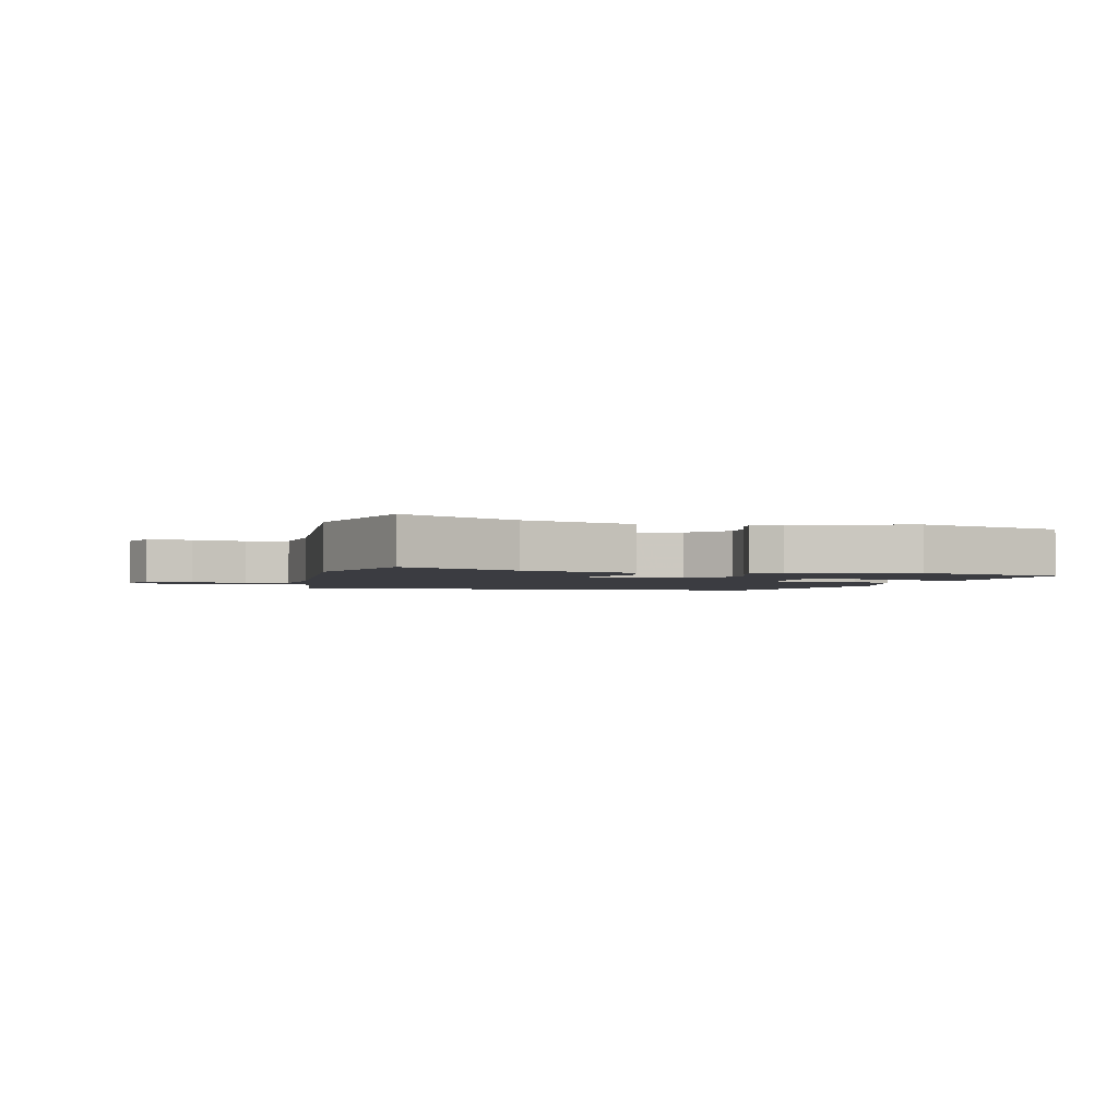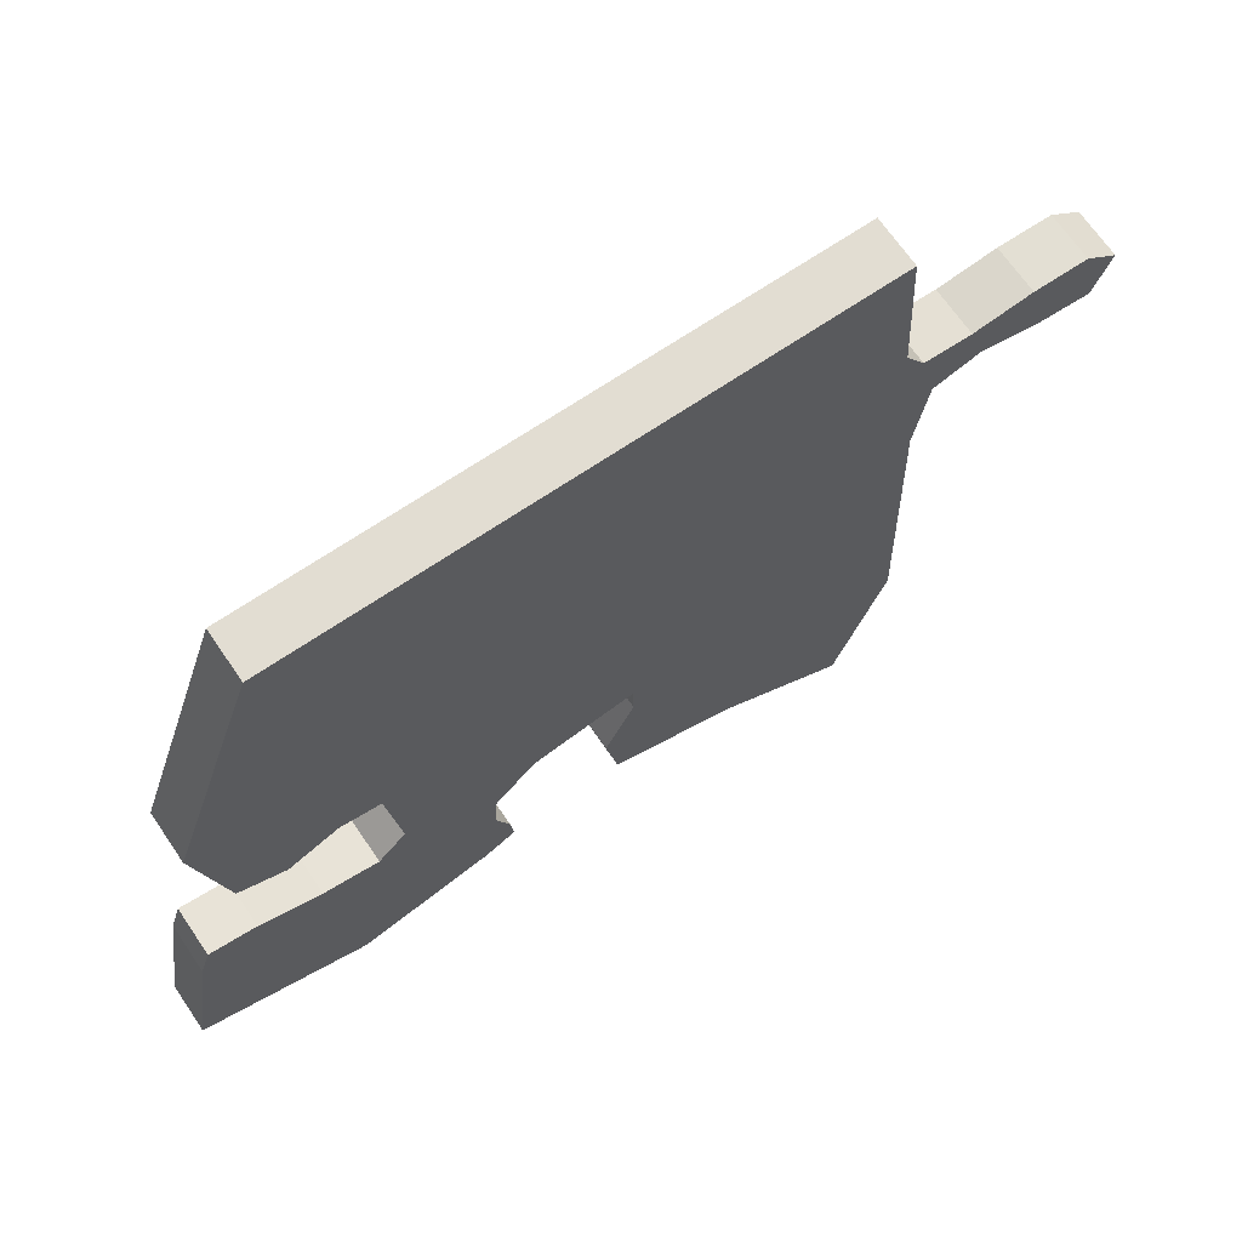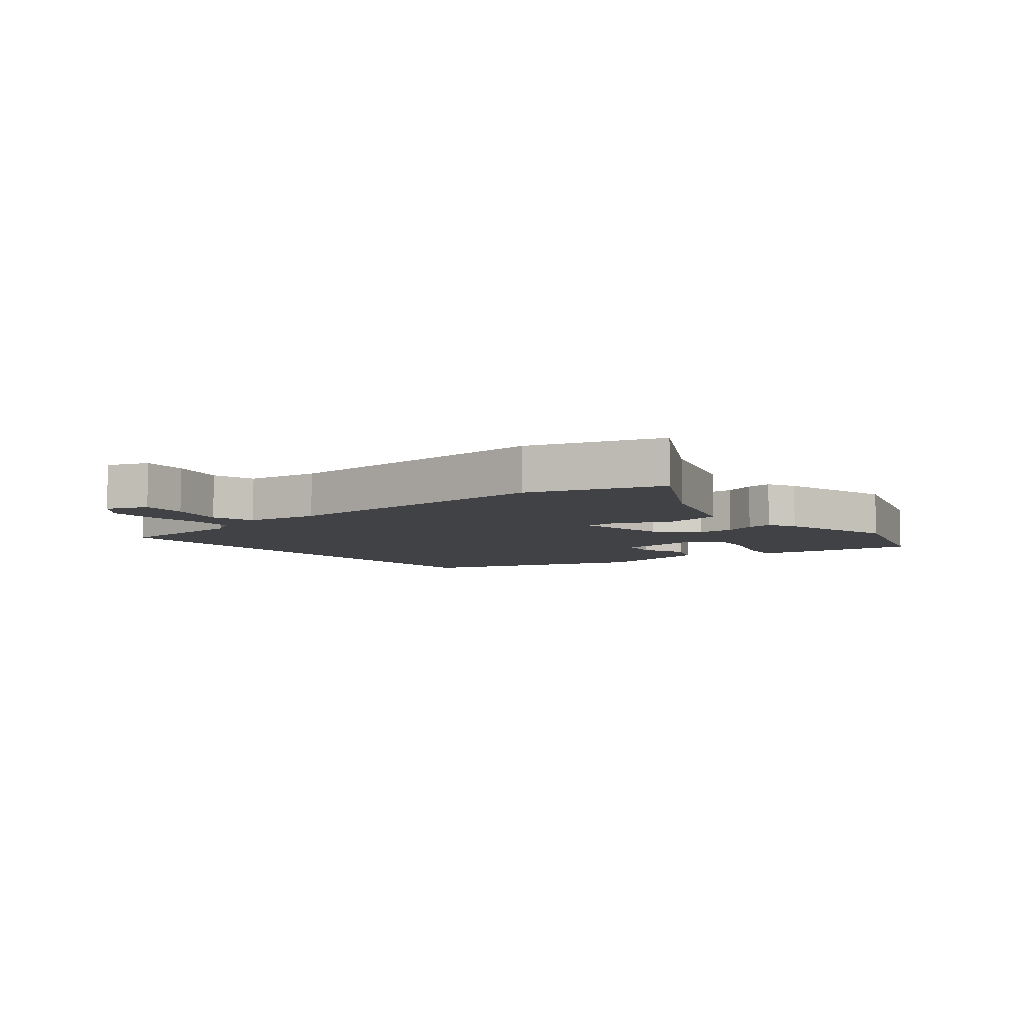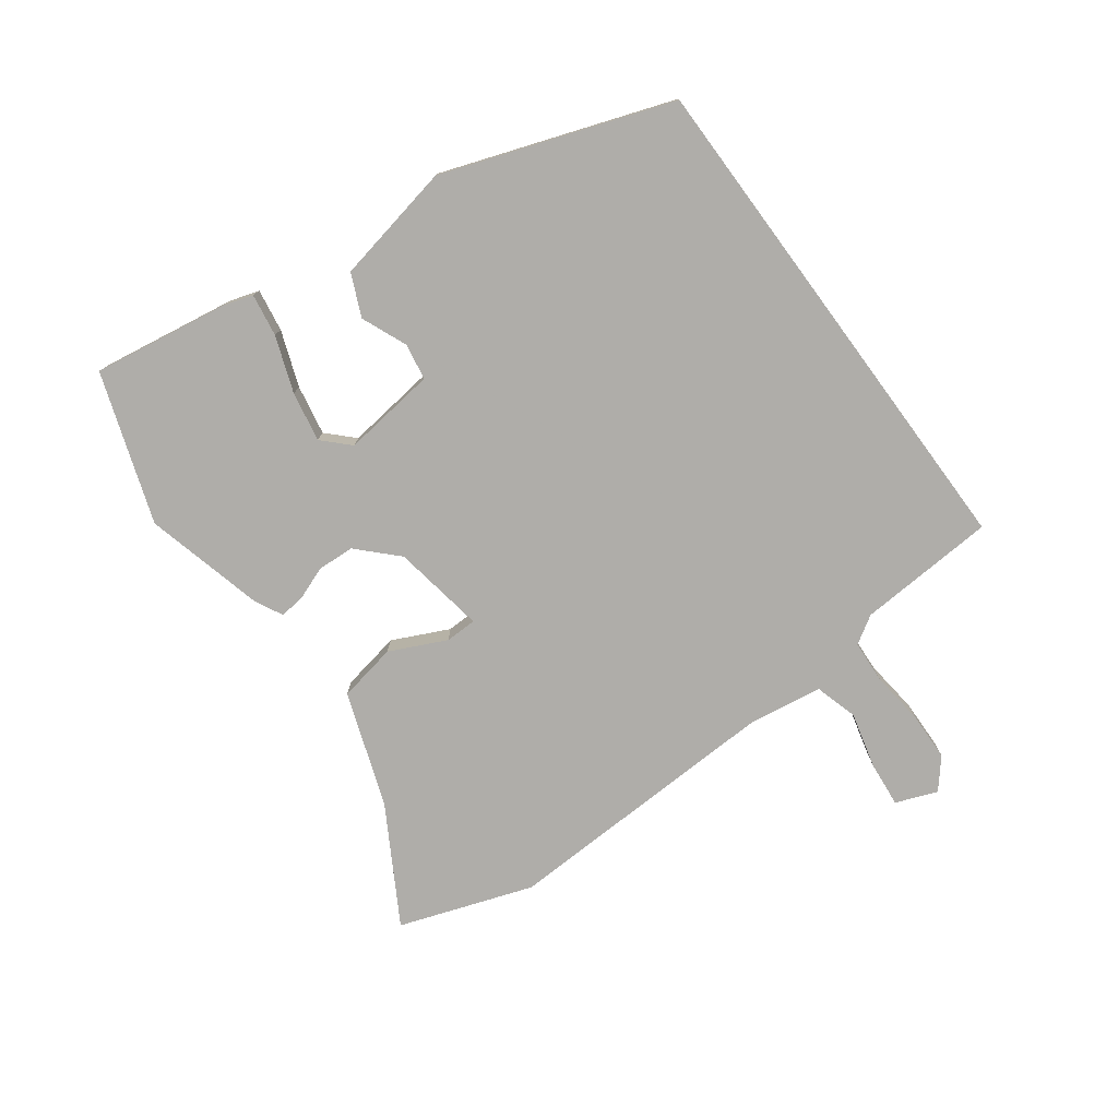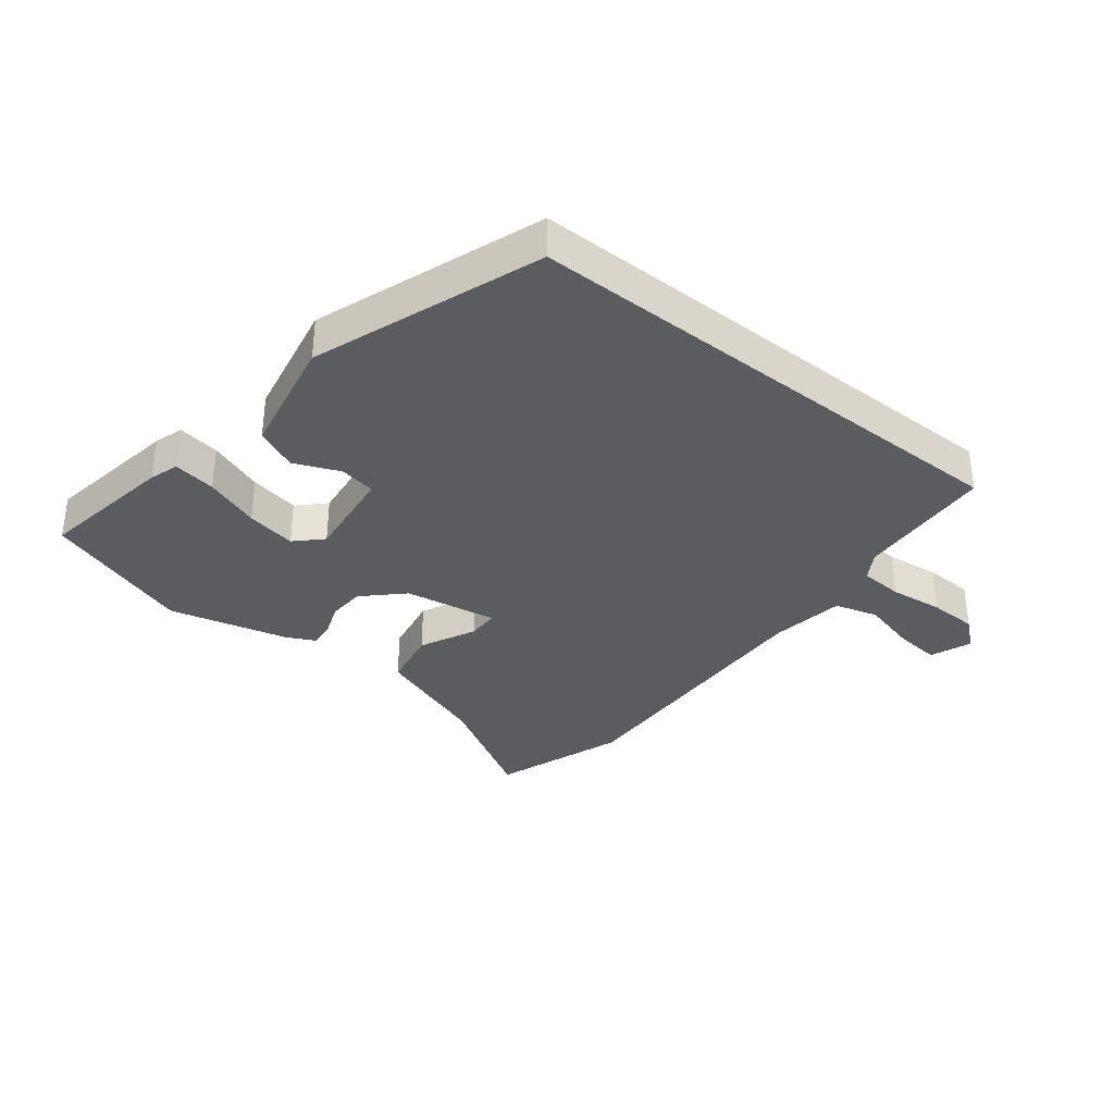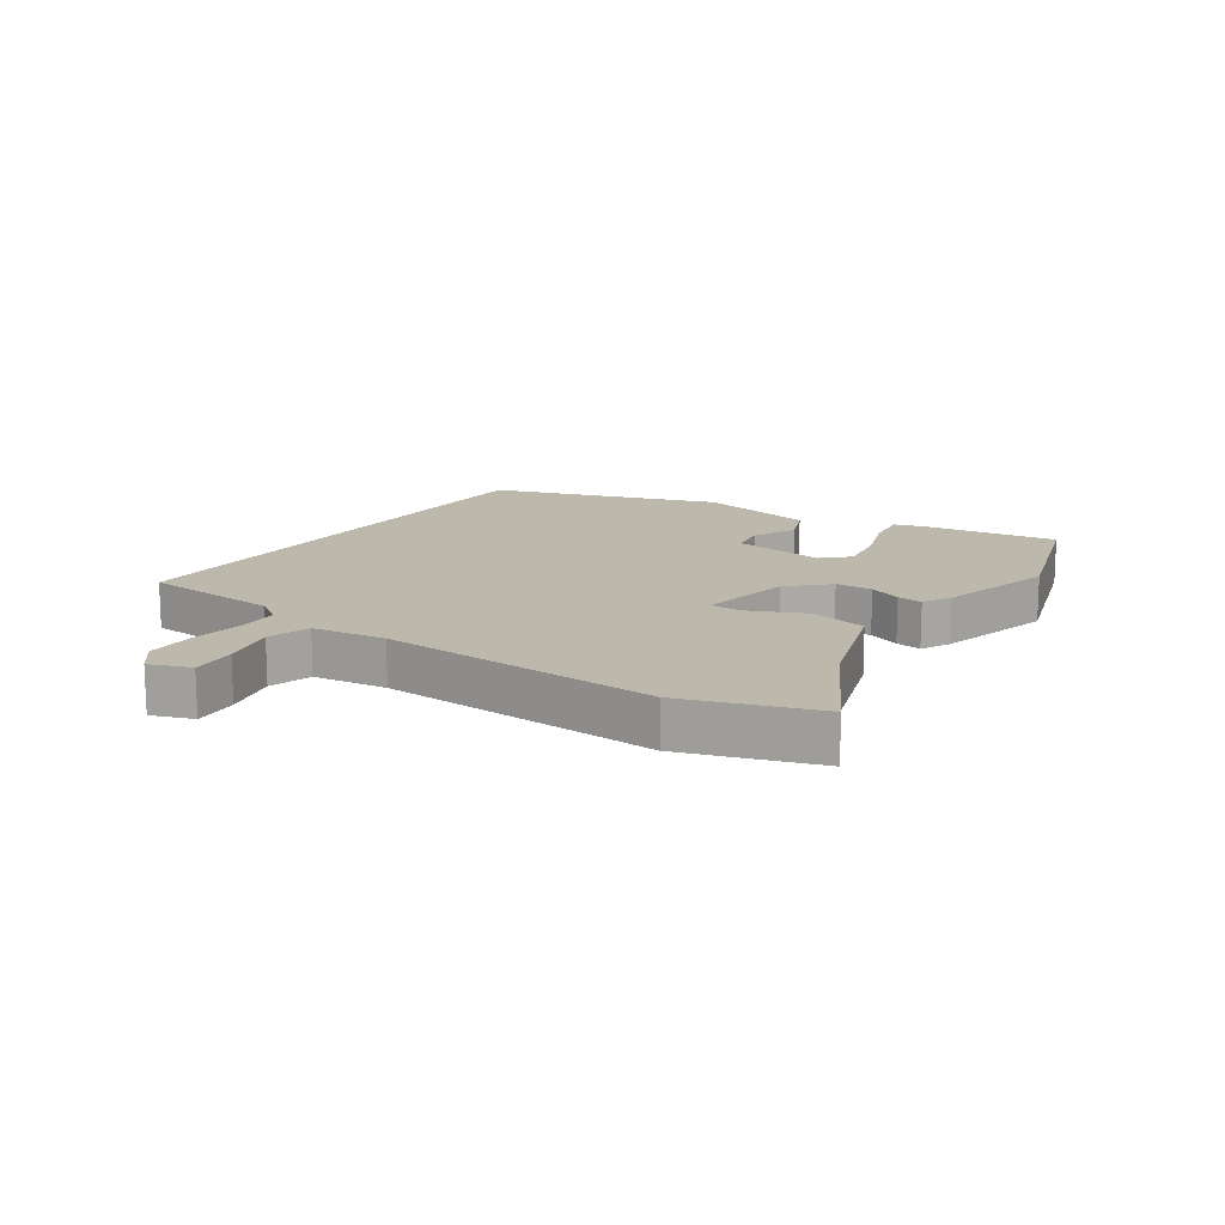
<metadata>
{"format":"obj","ext":"obj","renderer":"f3d","projection":"perspective","resolution":1024,"background":"white","views":[{"elev":-2.2,"azim":168.2,"up":"+Y"},{"elev":68.2,"azim":-34.3,"up":"+Z"},{"elev":-6.6,"azim":129.7,"up":"+Y"},{"elev":-77.2,"azim":-53.6,"up":"+Y"},{"elev":-34.7,"azim":-38.4,"up":"+Y"},{"elev":14.7,"azim":125.0,"up":"+Y"}]}
</metadata>
<code>
v 0.52 0.07 -0.442
v 0.445 0.07 -0.657
v 0.259 0.07 -0.549
v 0.075 0.07 -0.484
v 0.057 0.07 -0.388
v 0.1 0.07 -0.297
v 0.099 0.07 -0.246
v -0.052 0.07 -0.271
v -0.113 0.07 -0.331
v -0.116 0.07 -0.391
v -0.096 0.07 -0.444
v -0.091 0.07 -0.486
v -0.137 0.07 -0.509
v -0.331 0.07 -0.558
v -0.573 0.07 -0.475
v -0.538 0.07 -0.254
v -0.523 0.07 -0.207
v -0.454 0.07 -0.218
v -0.364 0.07 -0.251
v -0.283 0.07 -0.266
v -0.242 0.07 -0.225
v -0.261 0.07 -0.072
v -0.32 0.07 -0.062
v -0.394 0.07 -0.093
v -0.462 0.07 -0.063
v -0.501 0.07 0.132
v -0.371 0.07 0.5
v 0.456 0.07 0.5
v 0.47 0.07 0.275
v 0.498 0.07 0.23
v 0.568 0.07 0.226
v 0.655 0.07 0.236
v 0.734 0.07 0.234
v 0.782 0.07 0.194
v 0.756 0.07 0.127
v 0.682 0.07 0.134
v 0.592 0.07 0.157
v 0.522 0.07 0.137
v 0.504 0.07 0.017
v 0.52 0 -0.442
v 0.445 0 -0.657
v 0.259 0 -0.549
v 0.075 0 -0.484
v 0.057 0 -0.388
v 0.1 0 -0.297
v 0.099 0 -0.246
v -0.052 0 -0.271
v -0.113 0 -0.331
v -0.116 0 -0.391
v -0.096 0 -0.444
v -0.091 0 -0.486
v -0.137 0 -0.509
v -0.331 0 -0.558
v -0.573 0 -0.475
v -0.538 0 -0.254
v -0.523 0 -0.207
v -0.454 0 -0.218
v -0.364 0 -0.251
v -0.283 0 -0.266
v -0.242 0 -0.225
v -0.261 0 -0.072
v -0.32 0 -0.062
v -0.394 0 -0.093
v -0.462 0 -0.063
v -0.501 0 0.132
v -0.371 0 0.5
v 0.456 0 0.5
v 0.47 0 0.275
v 0.498 0 0.23
v 0.568 0 0.226
v 0.655 0 0.236
v 0.734 0 0.234
v 0.782 0 0.194
v 0.756 0 0.127
v 0.682 0 0.134
v 0.592 0 0.157
v 0.522 0 0.137
v 0.504 0 0.017
f 35 36 37
f 34 35 37
f 33 34 37
f 32 33 37
f 31 32 37
f 30 31 37 38
f 29 30 38 39
f 27 28 29
f 26 27 29
f 25 26 29
f 24 25 29
f 23 24 29
f 22 23 29 39
f 17 18 19
f 16 17 19
f 15 16 19
f 14 15 19
f 13 14 19
f 12 13 19
f 11 12 19
f 10 11 19
f 9 10 19 20
f 8 9 20 21
f 3 4 5 6
f 3 6 7
f 2 3 7
f 1 2 7
f 39 1 7
f 21 22 39
f 8 21 39
f 7 8 39
f 76 75 74
f 76 74 73
f 76 73 72
f 76 72 71
f 76 71 70
f 77 76 70 69
f 78 77 69 68
f 68 67 66
f 68 66 65
f 68 65 64
f 68 64 63
f 68 63 62
f 78 68 62 61
f 58 57 56
f 58 56 55
f 58 55 54
f 58 54 53
f 58 53 52
f 58 52 51
f 58 51 50
f 58 50 49
f 59 58 49 48
f 60 59 48 47
f 45 44 43 42
f 46 45 42
f 46 42 41
f 46 41 40
f 46 40 78
f 78 61 60
f 78 60 47
f 78 47 46
f 1 40 41 2
f 2 41 42 3
f 3 42 43 4
f 4 43 44 5
f 5 44 45 6
f 6 45 46 7
f 7 46 47 8
f 8 47 48 9
f 9 48 49 10
f 10 49 50 11
f 11 50 51 12
f 12 51 52 13
f 13 52 53 14
f 14 53 54 15
f 15 54 55 16
f 16 55 56 17
f 17 56 57 18
f 18 57 58 19
f 19 58 59 20
f 20 59 60 21
f 21 60 61 22
f 22 61 62 23
f 23 62 63 24
f 24 63 64 25
f 25 64 65 26
f 26 65 66 27
f 27 66 67 28
f 28 67 68 29
f 29 68 69 30
f 30 69 70 31
f 31 70 71 32
f 32 71 72 33
f 33 72 73 34
f 34 73 74 35
f 35 74 75 36
f 36 75 76 37
f 37 76 77 38
f 38 77 78 39
f 39 78 40 1

</code>
